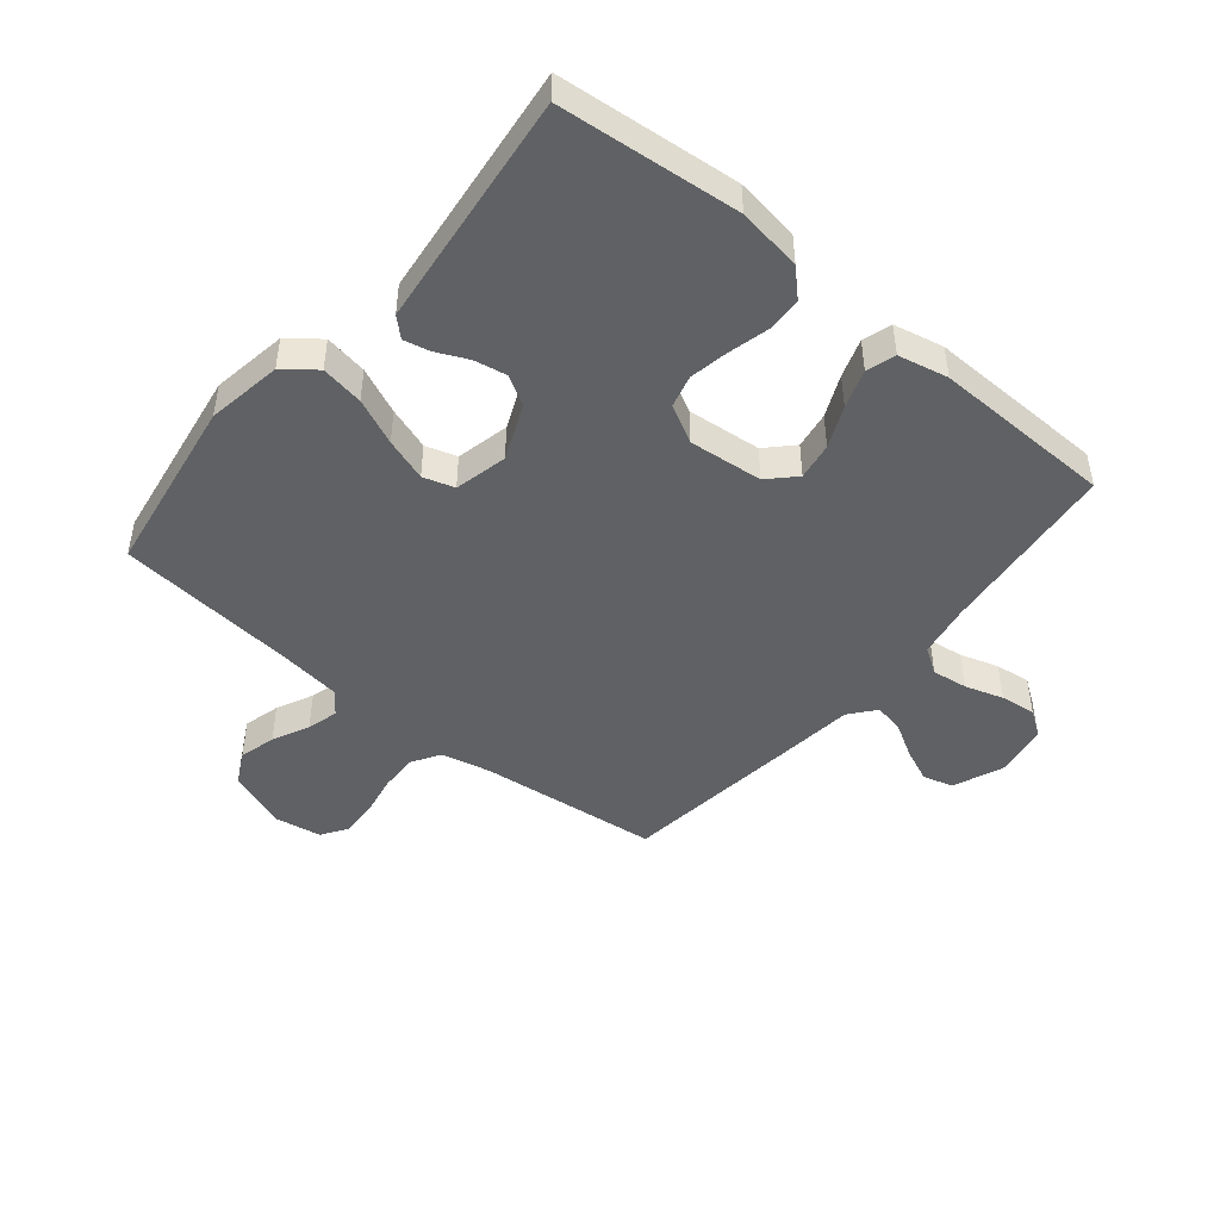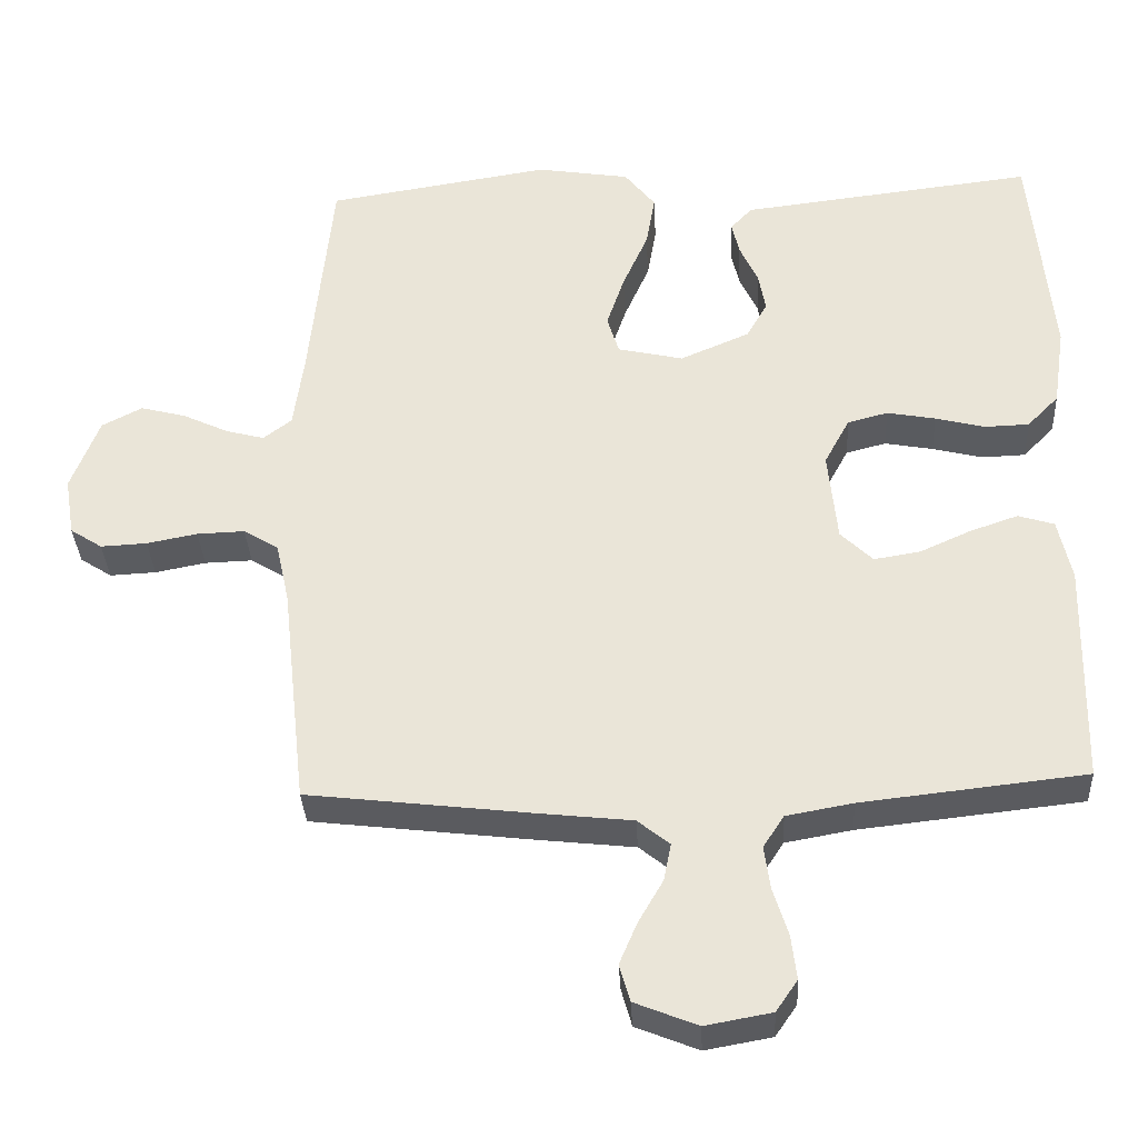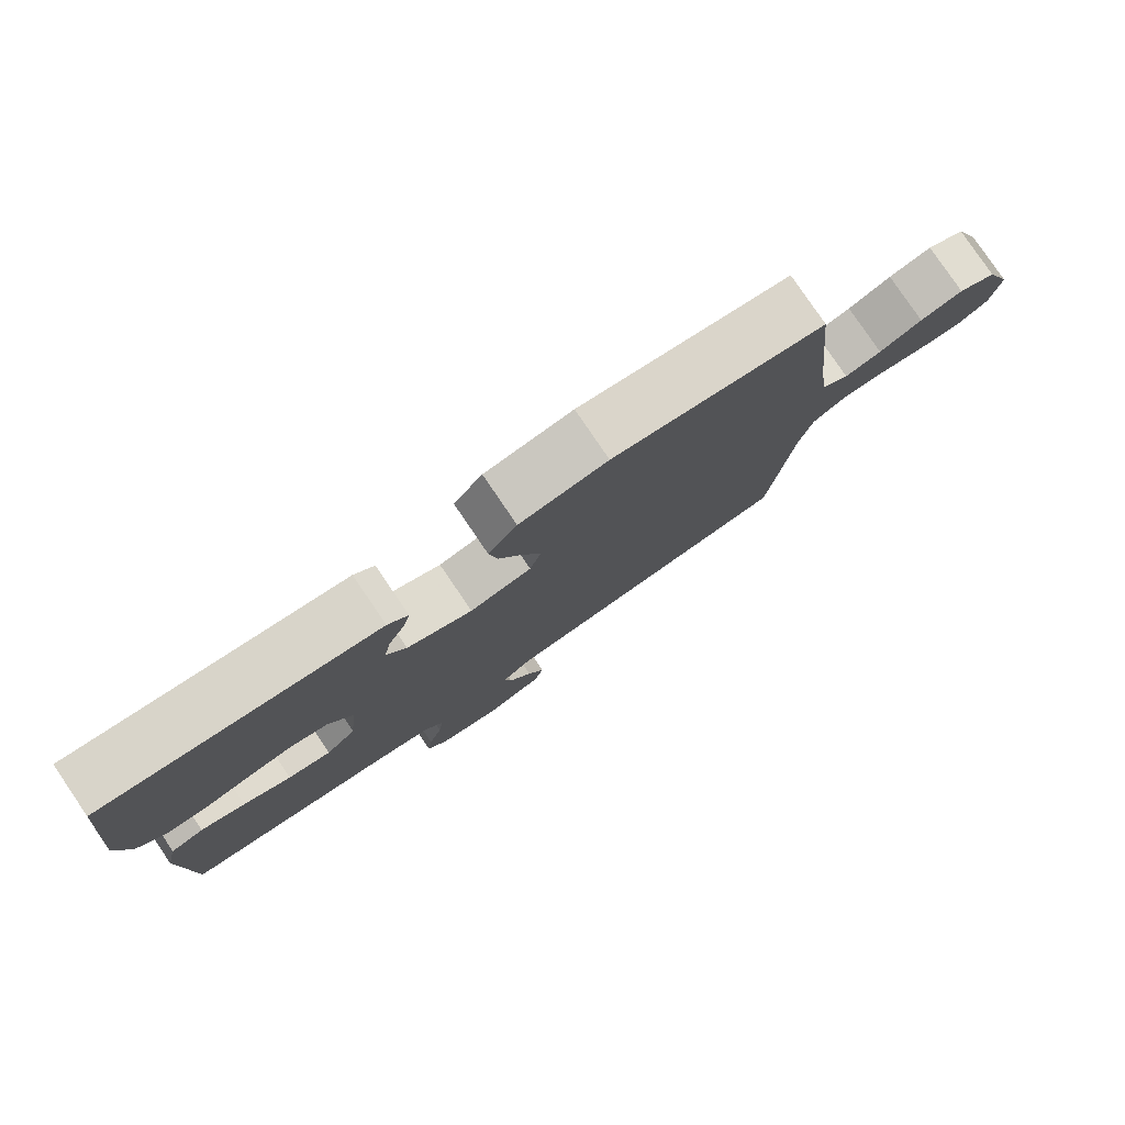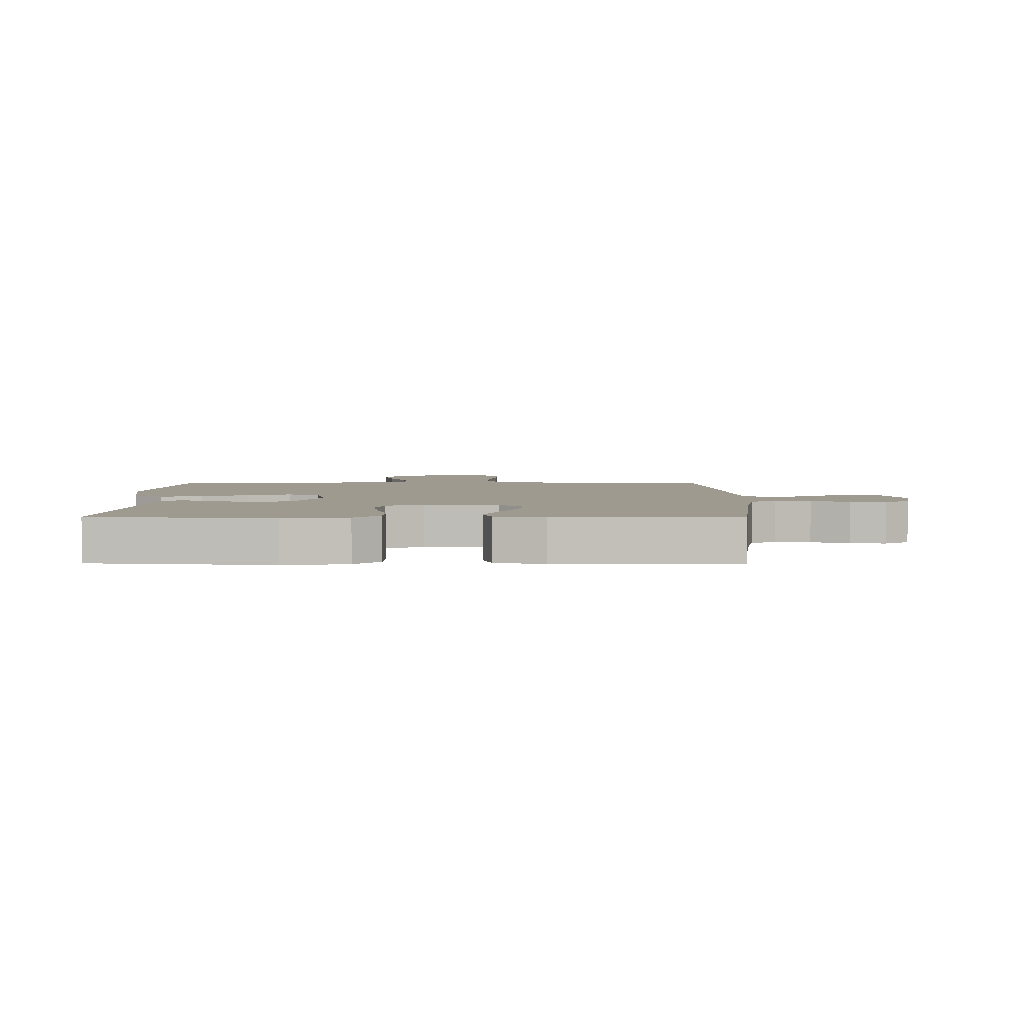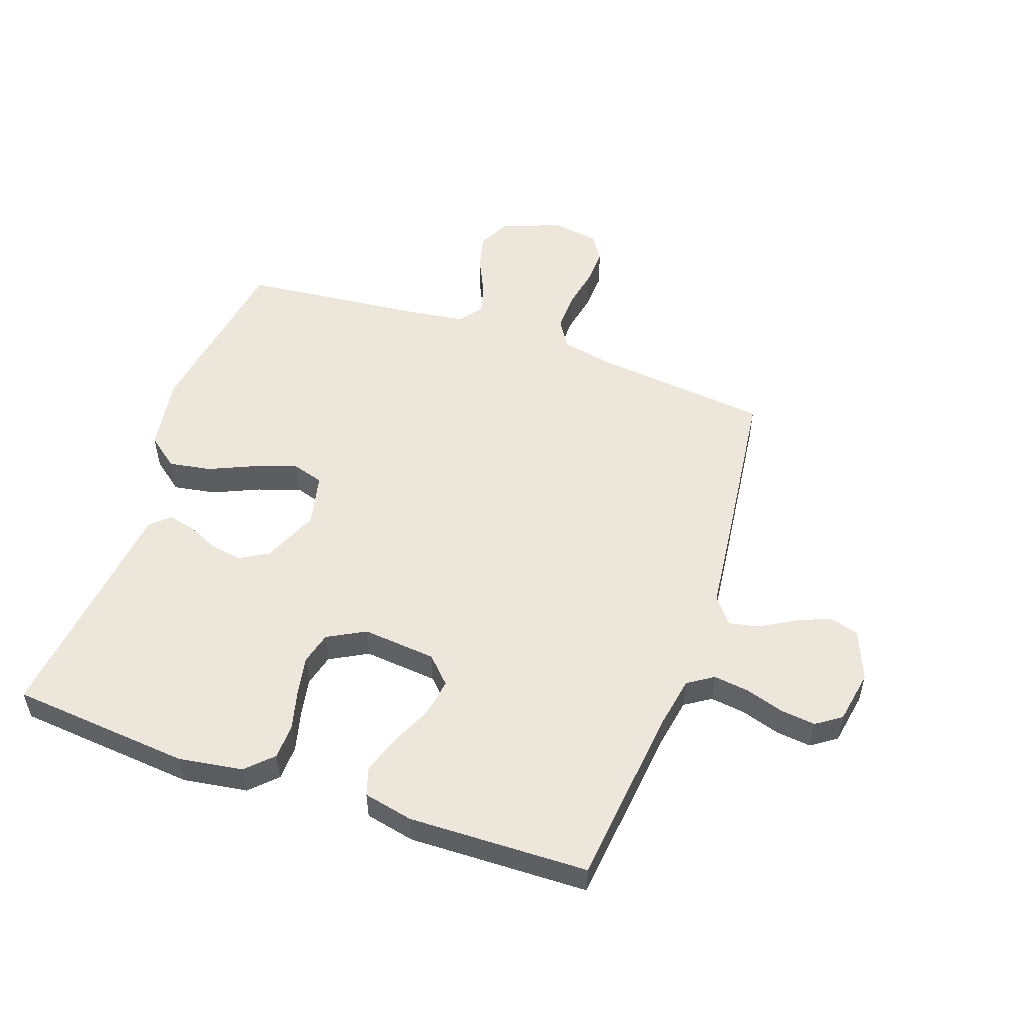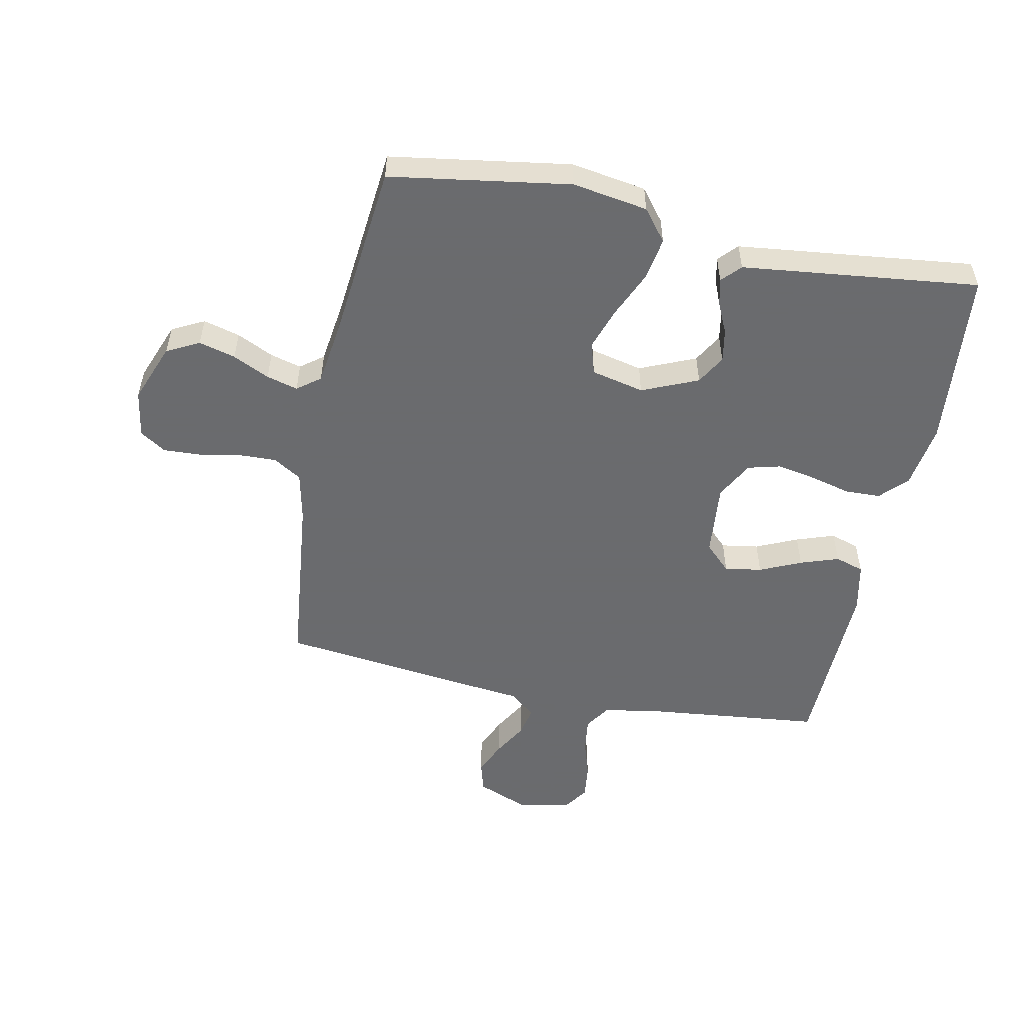
<metadata>
{"format":"obj","ext":"obj","renderer":"f3d","projection":"perspective","resolution":1024,"background":"white","views":[{"elev":-46.4,"azim":50.4,"up":"+Y"},{"elev":-34.2,"azim":3.0,"up":"+Z"},{"elev":79.9,"azim":145.8,"up":"+Z"},{"elev":3.7,"azim":90.4,"up":"+Y"},{"elev":52.9,"azim":109.2,"up":"+Y"},{"elev":-53.3,"azim":-11.6,"up":"+Y"}]}
</metadata>
<code>
v -0.5 0.07 0.5
v -0.2 0.07 0.547
v -0.075 0.07 0.527
v -0.034 0.07 0.475
v -0.046 0.07 0.404
v -0.08 0.07 0.327
v -0.104 0.07 0.256
v -0.088 0.07 0.204
v 0 0.07 0.184
v 0.093 0.07 0.224
v 0.121 0.07 0.273
v 0.111 0.07 0.327
v 0.087 0.07 0.379
v 0.077 0.07 0.423
v 0.106 0.07 0.454
v 0.2 0.07 0.465
v 0.5 0.07 0.5
v 0.528 0.07 0.2
v 0.512 0.07 0.093
v 0.47 0.07 0.05
v 0.411 0.07 0.048
v 0.344 0.07 0.065
v 0.279 0.07 0.077
v 0.225 0.07 0.063
v 0.191 0.07 0
v 0.203 0.07 -0.123
v 0.246 0.07 -0.165
v 0.308 0.07 -0.155
v 0.377 0.07 -0.124
v 0.441 0.07 -0.102
v 0.489 0.07 -0.117
v 0.507 0.07 -0.2
v 0.5 0.07 -0.5
v 0.2 0.07 -0.533
v 0.111 0.07 -0.549
v 0.083 0.07 -0.592
v 0.091 0.07 -0.651
v 0.111 0.07 -0.715
v 0.118 0.07 -0.774
v 0.089 0.07 -0.816
v 0 0.07 -0.832
v -0.084 0.07 -0.798
v -0.098 0.07 -0.748
v -0.074 0.07 -0.692
v -0.041 0.07 -0.635
v -0.031 0.07 -0.585
v -0.074 0.07 -0.55
v -0.2 0.07 -0.536
v -0.5 0.07 -0.5
v -0.533 0.07 -0.2
v -0.551 0.07 -0.118
v -0.598 0.07 -0.089
v -0.662 0.07 -0.091
v -0.73 0.07 -0.104
v -0.792 0.07 -0.107
v -0.835 0.07 -0.079
v -0.848 0.07 0
v -0.81 0.07 0.099
v -0.756 0.07 0.127
v -0.695 0.07 0.111
v -0.634 0.07 0.082
v -0.582 0.07 0.068
v -0.544 0.07 0.097
v -0.53 0.07 0.2
v -0.5 0 0.5
v -0.2 0 0.547
v -0.075 0 0.527
v -0.034 0 0.475
v -0.046 0 0.404
v -0.08 0 0.327
v -0.104 0 0.256
v -0.088 0 0.204
v 0 0 0.184
v 0.093 0 0.224
v 0.121 0 0.273
v 0.111 0 0.327
v 0.087 0 0.379
v 0.077 0 0.423
v 0.106 0 0.454
v 0.2 0 0.465
v 0.5 0 0.5
v 0.528 0 0.2
v 0.512 0 0.093
v 0.47 0 0.05
v 0.411 0 0.048
v 0.344 0 0.065
v 0.279 0 0.077
v 0.225 0 0.063
v 0.191 0 0
v 0.203 0 -0.123
v 0.246 0 -0.165
v 0.308 0 -0.155
v 0.377 0 -0.124
v 0.441 0 -0.102
v 0.489 0 -0.117
v 0.507 0 -0.2
v 0.5 0 -0.5
v 0.2 0 -0.533
v 0.111 0 -0.549
v 0.083 0 -0.592
v 0.091 0 -0.651
v 0.111 0 -0.715
v 0.118 0 -0.774
v 0.089 0 -0.816
v 0 0 -0.832
v -0.084 0 -0.798
v -0.098 0 -0.748
v -0.074 0 -0.692
v -0.041 0 -0.635
v -0.031 0 -0.585
v -0.074 0 -0.55
v -0.2 0 -0.536
v -0.5 0 -0.5
v -0.533 0 -0.2
v -0.551 0 -0.118
v -0.598 0 -0.089
v -0.662 0 -0.091
v -0.73 0 -0.104
v -0.792 0 -0.107
v -0.835 0 -0.079
v -0.848 0 0
v -0.81 0 0.099
v -0.756 0 0.127
v -0.695 0 0.111
v -0.634 0 0.082
v -0.582 0 0.068
v -0.544 0 0.097
v -0.53 0 0.2
f 58 59 60 61
f 58 61 62
f 57 58 62
f 56 57 62
f 53 54 55 56
f 52 53 56 62
f 51 52 62 63
f 47 48 49 50
f 47 50 51 63
f 42 43 44 45
f 40 41 42 45
f 40 45 46
f 37 38 39 40
f 36 37 40 46
f 35 36 46 47
f 31 32 33 34
f 28 29 30 31
f 28 31 34 35
f 19 20 21 22
f 19 22 23
f 18 19 23
f 17 18 23 24
f 15 16 17 24
f 12 13 14 15
f 11 12 15 24
f 3 4 5 6
f 3 6 7
f 64 1 2 3
f 64 3 7
f 63 64 7 8
f 47 63 8 9
f 27 28 35 47
f 26 27 47
f 25 26 47 9
f 10 11 24 25
f 9 10 25
f 125 124 123 122
f 126 125 122
f 126 122 121
f 126 121 120
f 120 119 118 117
f 126 120 117 116
f 127 126 116 115
f 114 113 112 111
f 127 115 114 111
f 109 108 107 106
f 109 106 105 104
f 110 109 104
f 104 103 102 101
f 110 104 101 100
f 111 110 100 99
f 98 97 96 95
f 95 94 93 92
f 99 98 95 92
f 86 85 84 83
f 87 86 83
f 87 83 82
f 88 87 82 81
f 88 81 80 79
f 79 78 77 76
f 88 79 76 75
f 70 69 68 67
f 71 70 67
f 67 66 65 128
f 71 67 128
f 72 71 128 127
f 73 72 127 111
f 111 99 92 91
f 111 91 90
f 73 111 90 89
f 89 88 75 74
f 89 74 73
f 1 65 66 2
f 2 66 67 3
f 3 67 68 4
f 4 68 69 5
f 5 69 70 6
f 6 70 71 7
f 7 71 72 8
f 8 72 73 9
f 9 73 74 10
f 10 74 75 11
f 11 75 76 12
f 12 76 77 13
f 13 77 78 14
f 14 78 79 15
f 15 79 80 16
f 16 80 81 17
f 17 81 82 18
f 18 82 83 19
f 19 83 84 20
f 20 84 85 21
f 21 85 86 22
f 22 86 87 23
f 23 87 88 24
f 24 88 89 25
f 25 89 90 26
f 26 90 91 27
f 27 91 92 28
f 28 92 93 29
f 29 93 94 30
f 30 94 95 31
f 31 95 96 32
f 32 96 97 33
f 33 97 98 34
f 34 98 99 35
f 35 99 100 36
f 36 100 101 37
f 37 101 102 38
f 38 102 103 39
f 39 103 104 40
f 40 104 105 41
f 41 105 106 42
f 42 106 107 43
f 43 107 108 44
f 44 108 109 45
f 45 109 110 46
f 46 110 111 47
f 47 111 112 48
f 48 112 113 49
f 49 113 114 50
f 50 114 115 51
f 51 115 116 52
f 52 116 117 53
f 53 117 118 54
f 54 118 119 55
f 55 119 120 56
f 56 120 121 57
f 57 121 122 58
f 58 122 123 59
f 59 123 124 60
f 60 124 125 61
f 61 125 126 62
f 62 126 127 63
f 63 127 128 64
f 64 128 65 1

</code>
